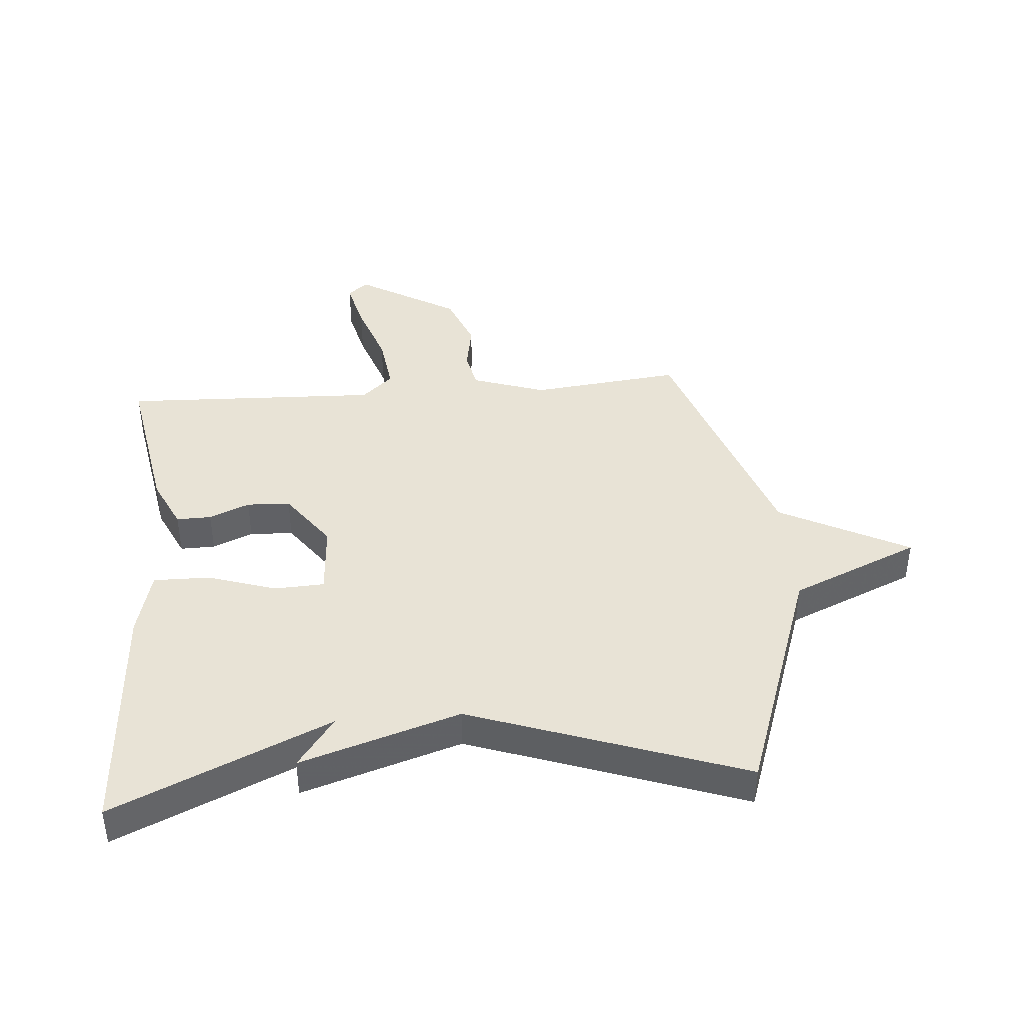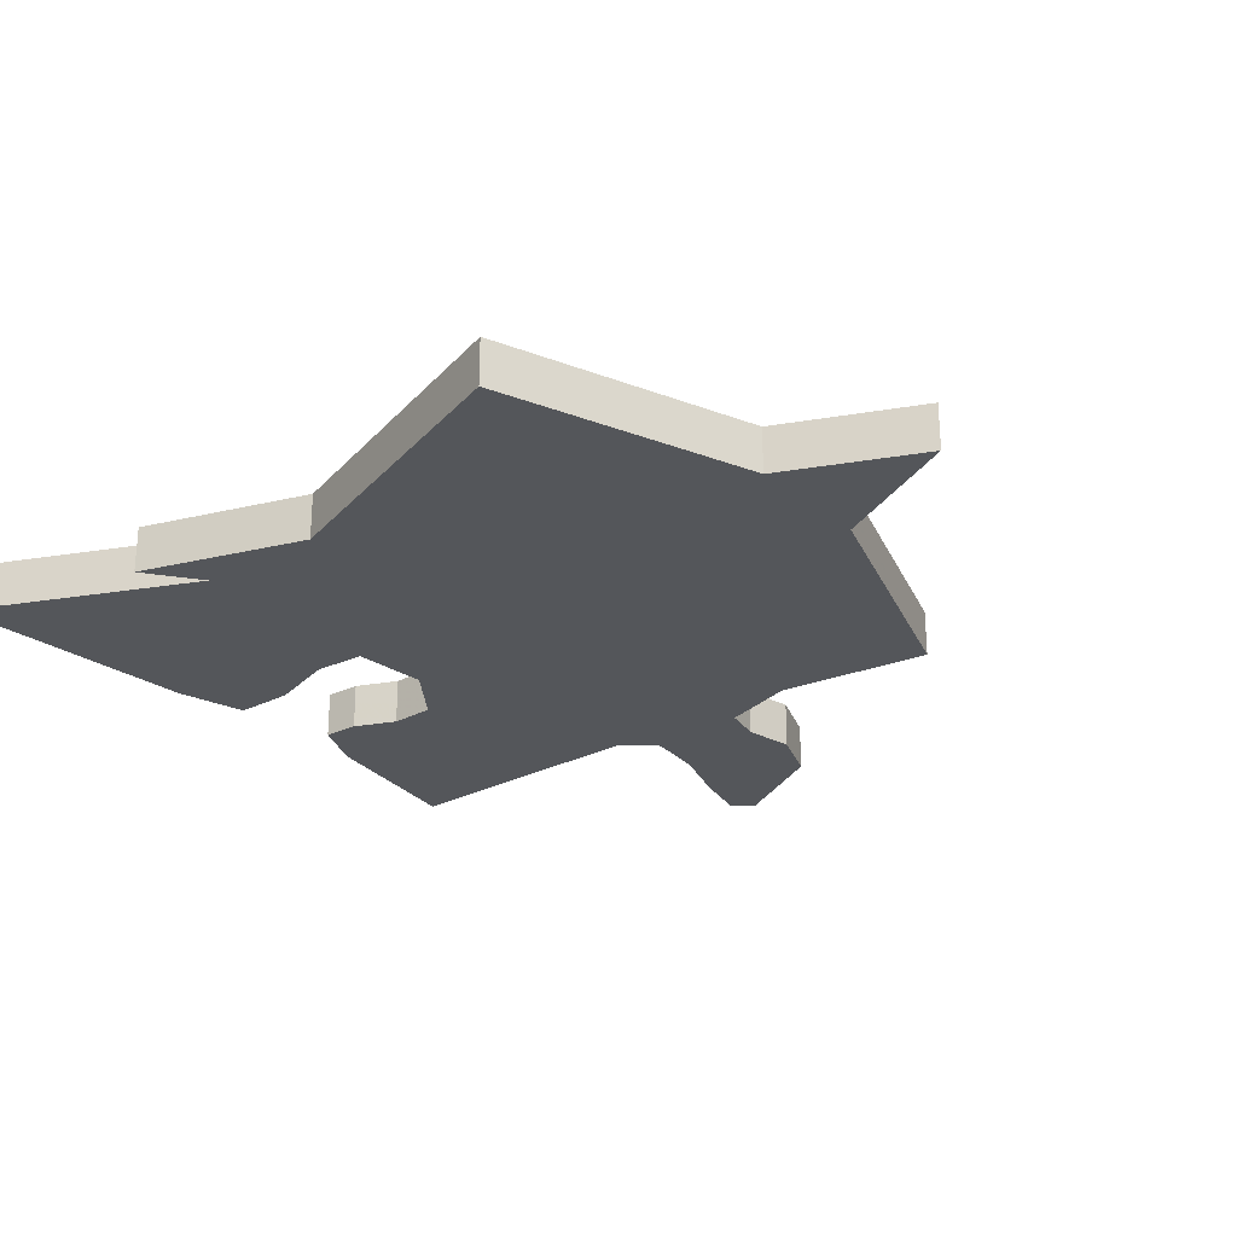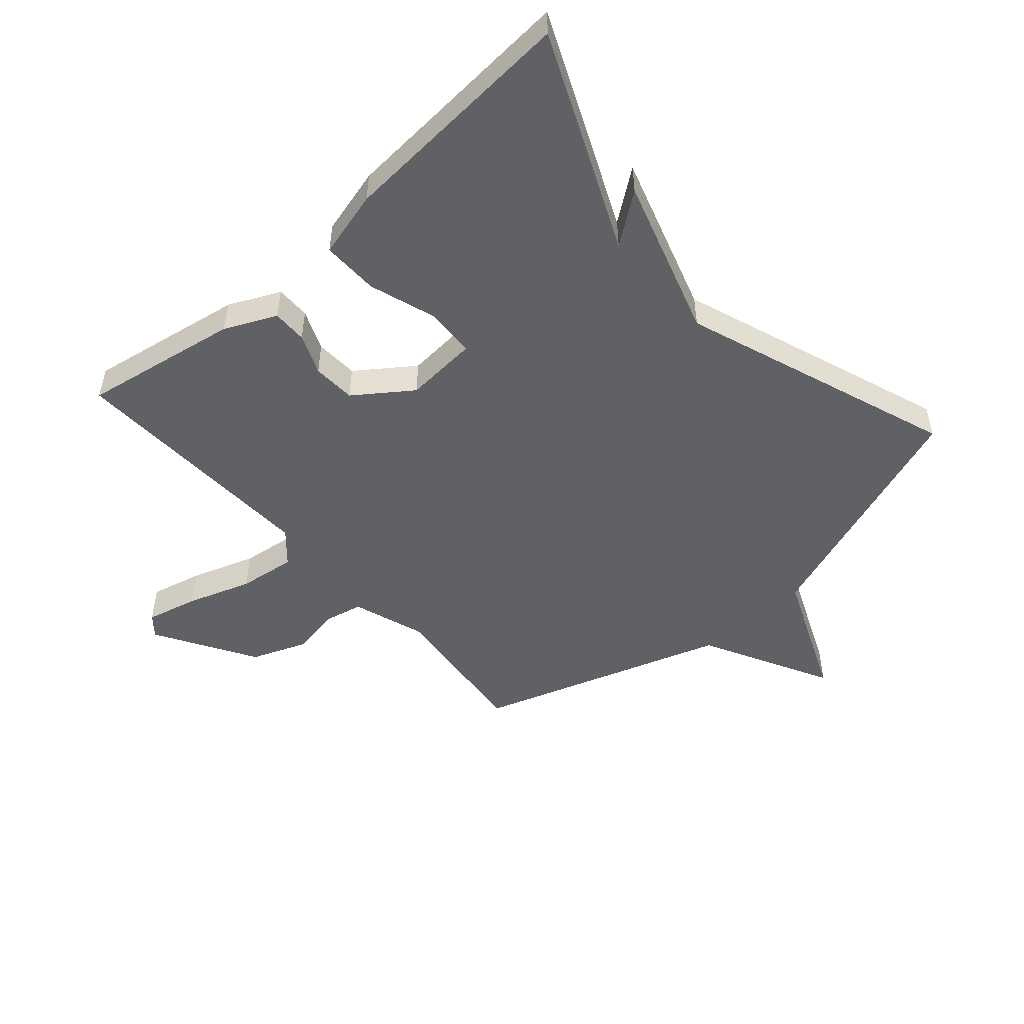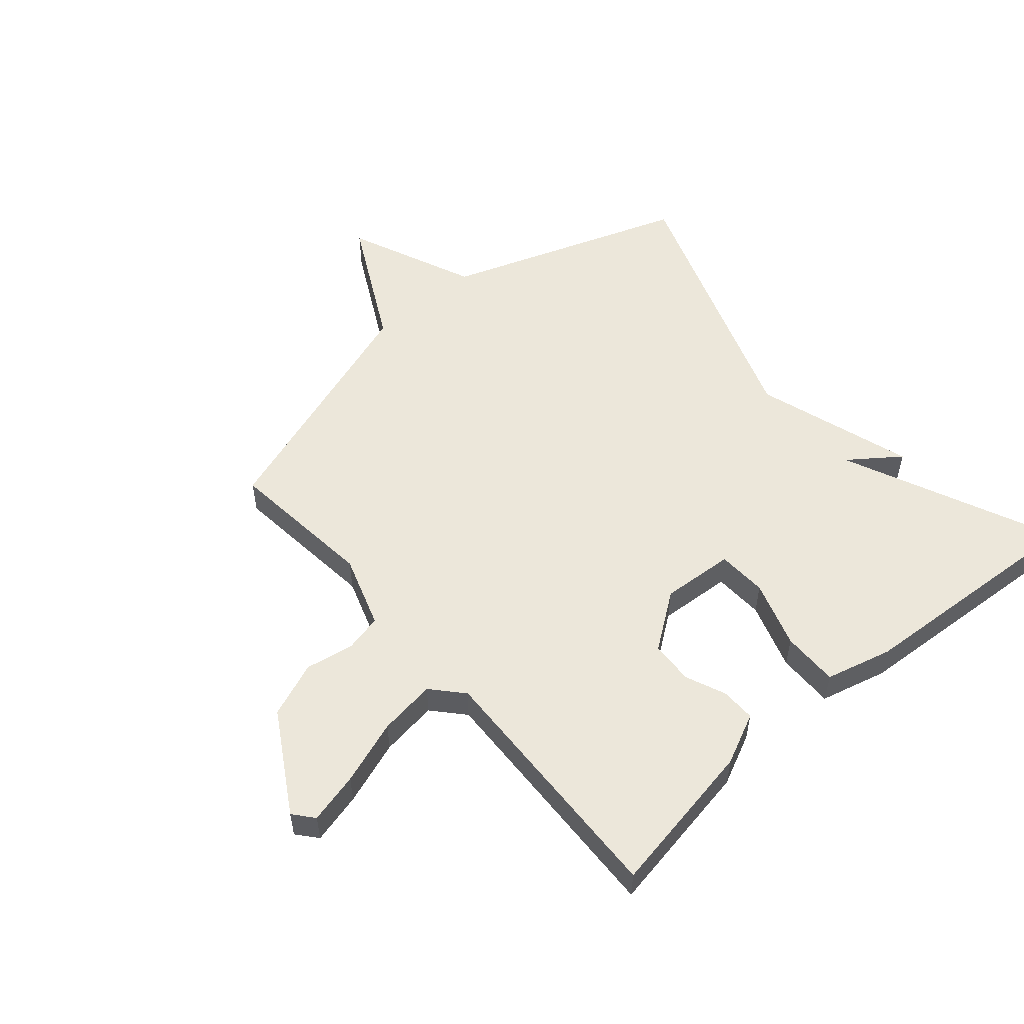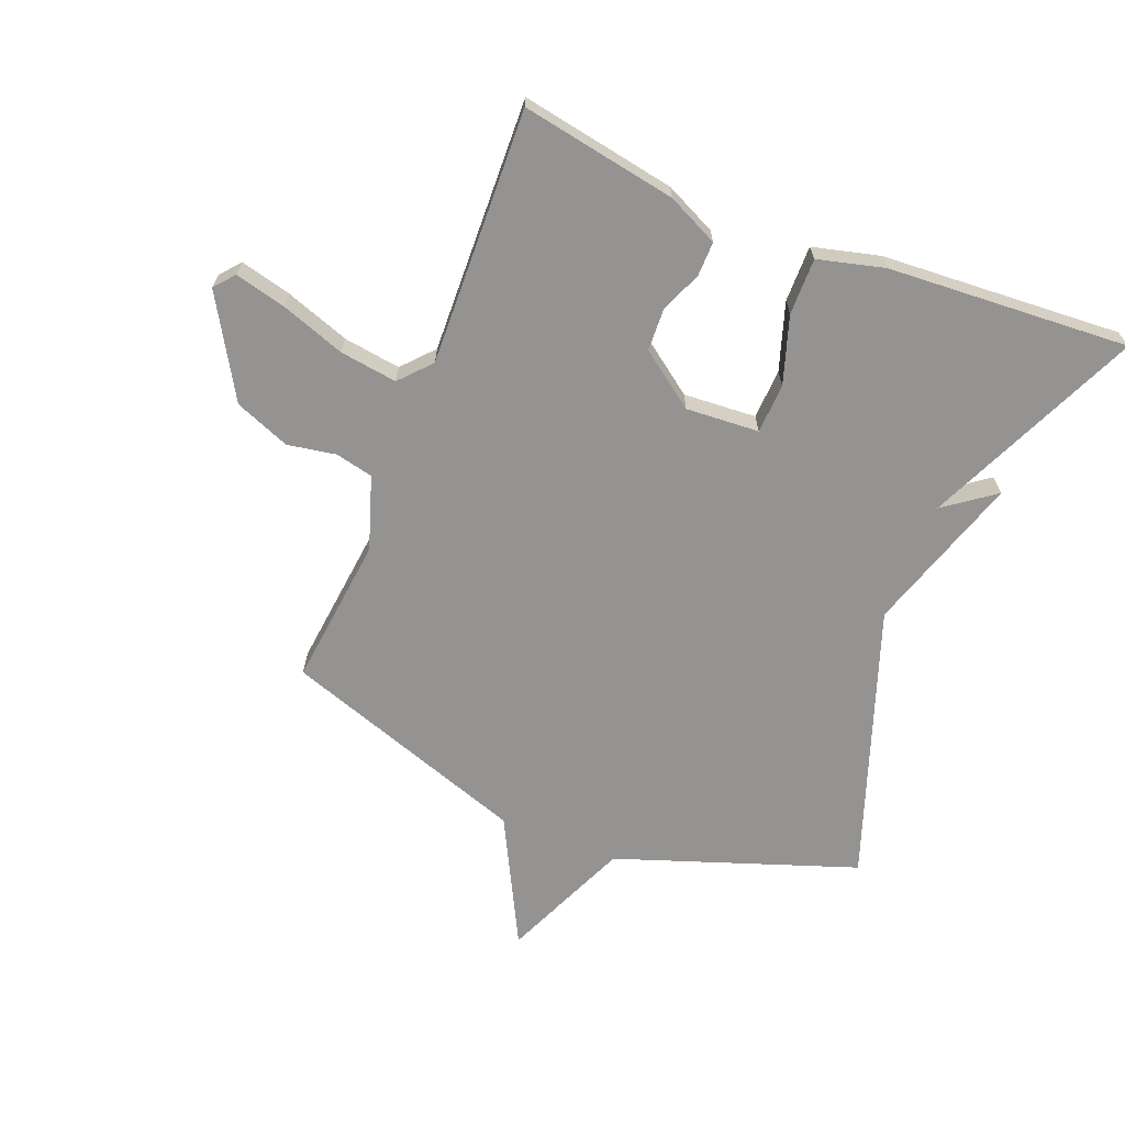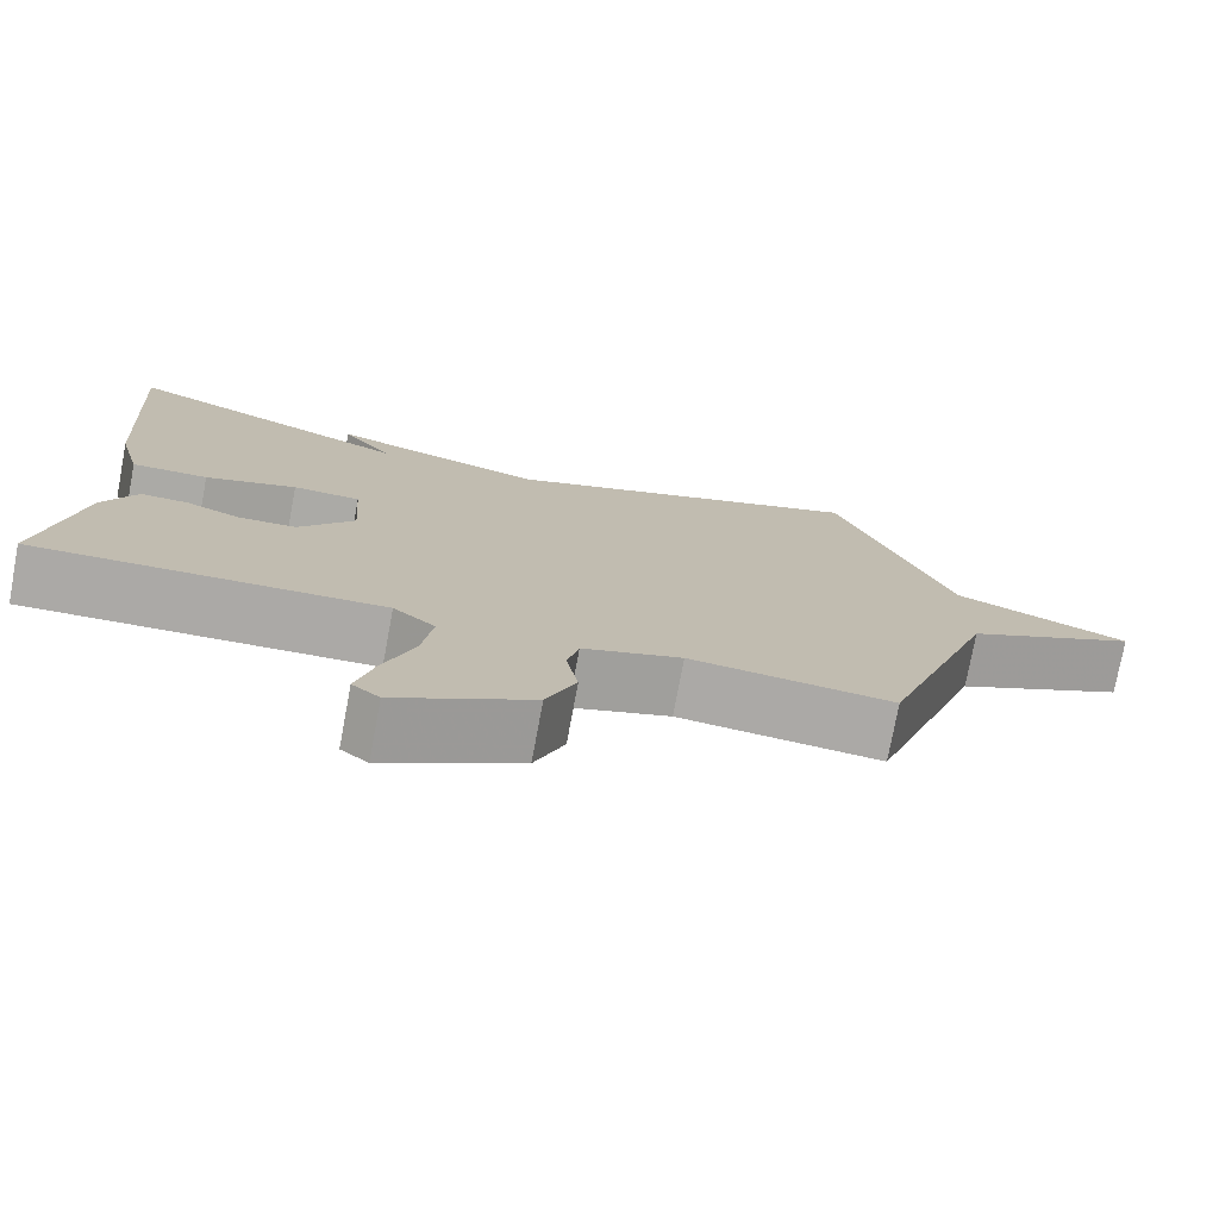
<metadata>
{"format":"obj","ext":"obj","renderer":"f3d","projection":"perspective","resolution":1024,"background":"white","views":[{"elev":41.5,"azim":-4.6,"up":"+Y"},{"elev":-25.4,"azim":38.9,"up":"+Y"},{"elev":-50.0,"azim":-48.3,"up":"+Y"},{"elev":54.1,"azim":-130.6,"up":"+Y"},{"elev":-66.8,"azim":-111.7,"up":"+Y"},{"elev":-75.8,"azim":-10.6,"up":"+Z"}]}
</metadata>
<code>
v -0.5 0.07 0.5
v -0.147 0.07 0.342
v -0.208 0.07 0.425
v 0.053 0.07 0.342
v 0.5 0.07 0.5
v 0.638 0.07 0.106
v 0.849 0.07 0.015
v 0.638 0.07 -0.094
v 0.5 0.07 -0.5
v 0.254 0.07 -0.473
v 0.134 0.07 -0.513
v 0.12 0.07 -0.575
v 0.134 0.07 -0.655
v 0.098 0.07 -0.746
v -0.066 0.07 -0.843
v -0.099 0.07 -0.815
v -0.078 0.07 -0.731
v -0.041 0.07 -0.625
v -0.028 0.07 -0.531
v -0.079 0.07 -0.485
v -0.5 0.07 -0.5
v -0.454 0.07 -0.244
v -0.414 0.07 -0.16
v -0.357 0.07 -0.161
v -0.291 0.07 -0.189
v -0.22 0.07 -0.186
v -0.153 0.07 -0.094
v -0.161 0.07 0.026
v -0.243 0.07 0.03
v -0.354 0.07 -0.006
v -0.447 0.07 -0.007
v -0.475 0.07 0.103
v -0.5 0 0.5
v -0.147 0 0.342
v -0.208 0 0.425
v 0.053 0 0.342
v 0.5 0 0.5
v 0.638 0 0.106
v 0.849 0 0.015
v 0.638 0 -0.094
v 0.5 0 -0.5
v 0.254 0 -0.473
v 0.134 0 -0.513
v 0.12 0 -0.575
v 0.134 0 -0.655
v 0.098 0 -0.746
v -0.066 0 -0.843
v -0.099 0 -0.815
v -0.078 0 -0.731
v -0.041 0 -0.625
v -0.028 0 -0.531
v -0.079 0 -0.485
v -0.5 0 -0.5
v -0.454 0 -0.244
v -0.414 0 -0.16
v -0.357 0 -0.161
v -0.291 0 -0.189
v -0.22 0 -0.186
v -0.153 0 -0.094
v -0.161 0 0.026
v -0.243 0 0.03
v -0.354 0 -0.006
v -0.447 0 -0.007
v -0.475 0 0.103
f 32 1 2
f 31 32 2
f 30 31 2
f 29 30 2
f 28 29 2
f 27 28 2
f 23 24 25
f 22 23 25
f 21 22 25
f 20 21 25
f 19 20 25 26
f 16 17 18
f 15 16 18
f 14 15 18
f 13 14 18
f 12 13 18
f 11 12 18 19
f 19 26 27
f 11 19 27
f 10 11 27
f 6 7 8
f 9 10 27
f 8 9 27
f 6 8 27
f 5 6 27
f 4 5 27
f 4 27 2
f 2 3 4
f 34 33 64
f 34 64 63
f 34 63 62
f 34 62 61
f 34 61 60
f 34 60 59
f 57 56 55
f 57 55 54
f 57 54 53
f 57 53 52
f 58 57 52 51
f 50 49 48
f 50 48 47
f 50 47 46
f 50 46 45
f 50 45 44
f 51 50 44 43
f 59 58 51
f 59 51 43
f 59 43 42
f 40 39 38
f 59 42 41
f 59 41 40
f 59 40 38
f 59 38 37
f 59 37 36
f 34 59 36
f 36 35 34
f 1 33 34 2
f 2 34 35 3
f 3 35 36 4
f 4 36 37 5
f 5 37 38 6
f 6 38 39 7
f 7 39 40 8
f 8 40 41 9
f 9 41 42 10
f 10 42 43 11
f 11 43 44 12
f 12 44 45 13
f 13 45 46 14
f 14 46 47 15
f 15 47 48 16
f 16 48 49 17
f 17 49 50 18
f 18 50 51 19
f 19 51 52 20
f 20 52 53 21
f 21 53 54 22
f 22 54 55 23
f 23 55 56 24
f 24 56 57 25
f 25 57 58 26
f 26 58 59 27
f 27 59 60 28
f 28 60 61 29
f 29 61 62 30
f 30 62 63 31
f 31 63 64 32
f 32 64 33 1

</code>
